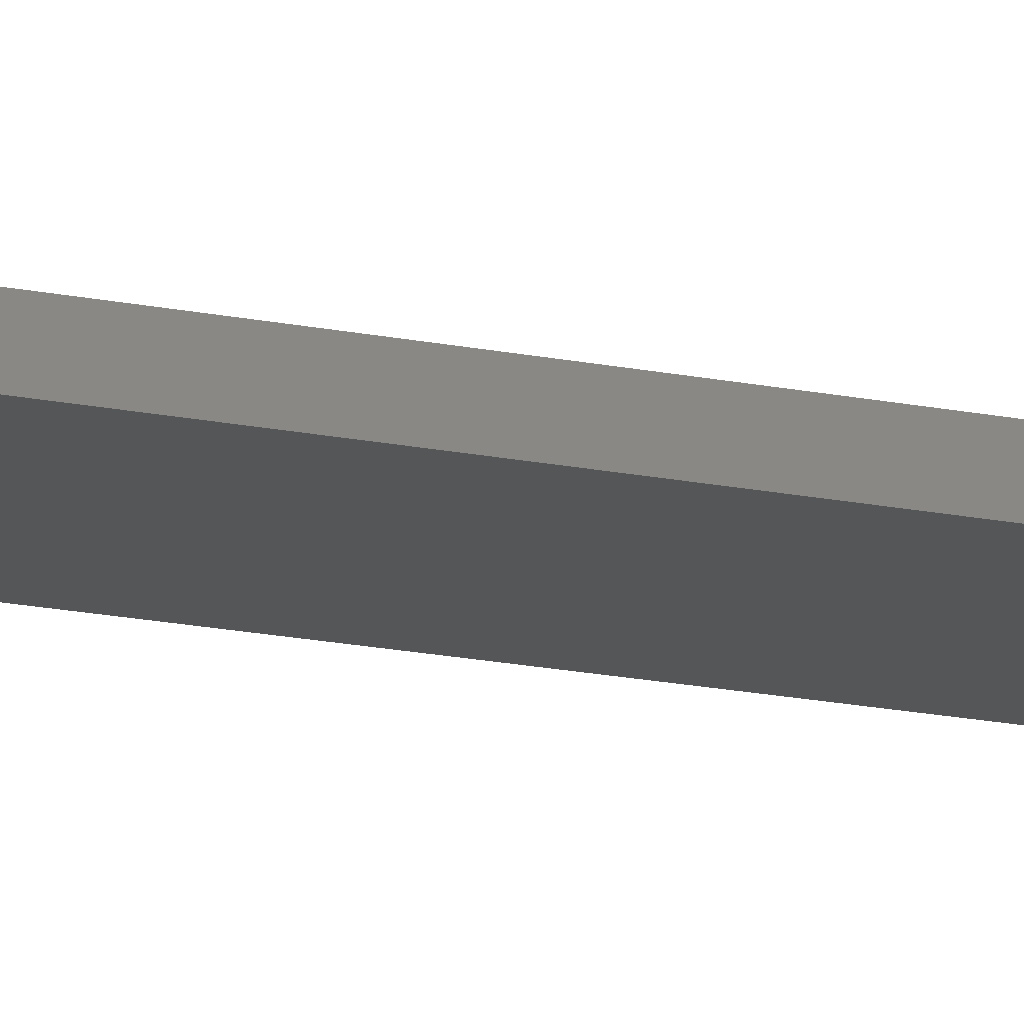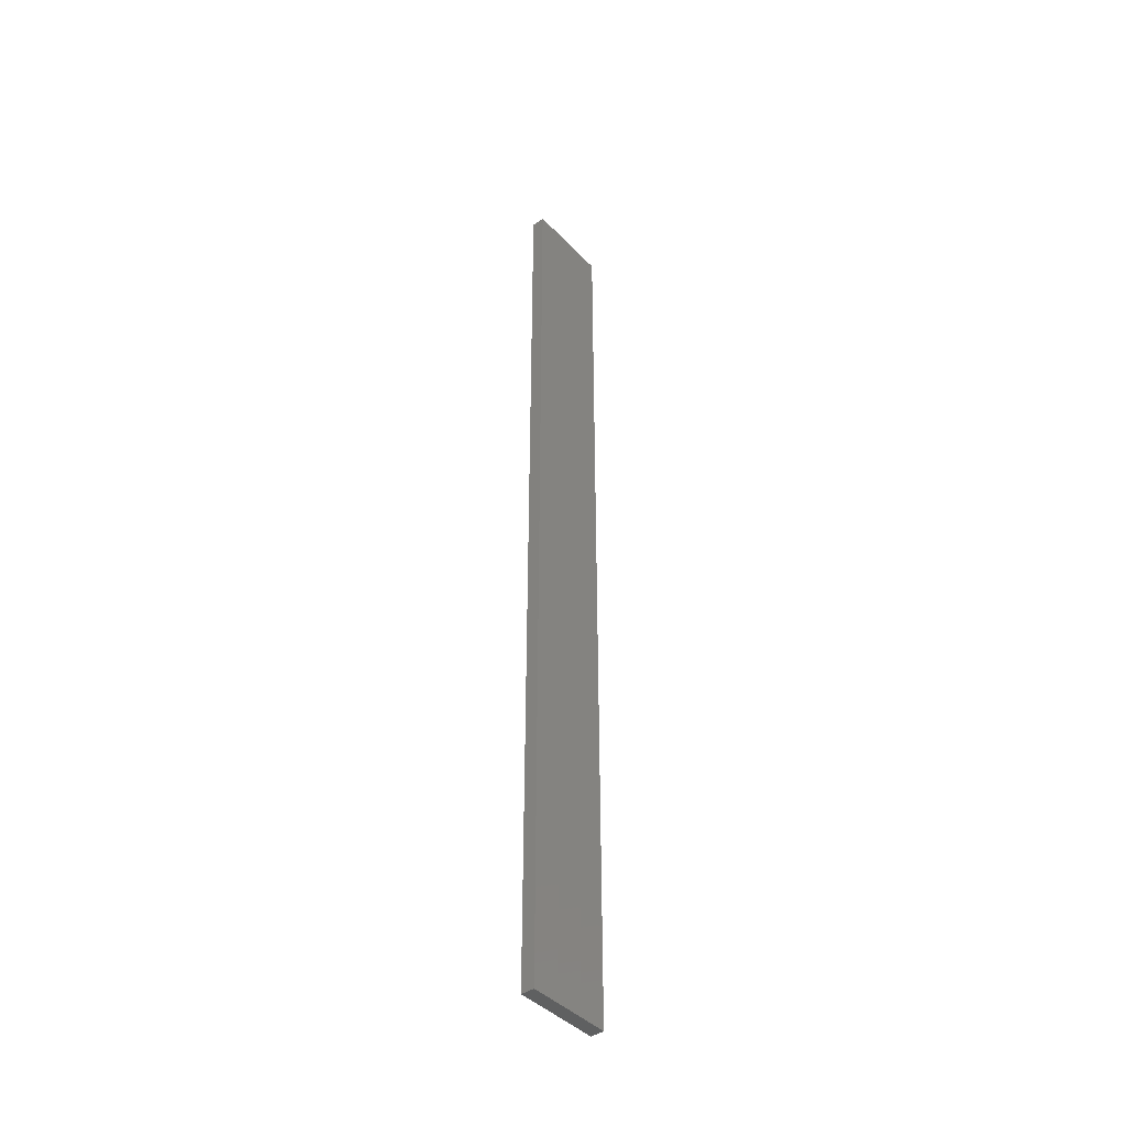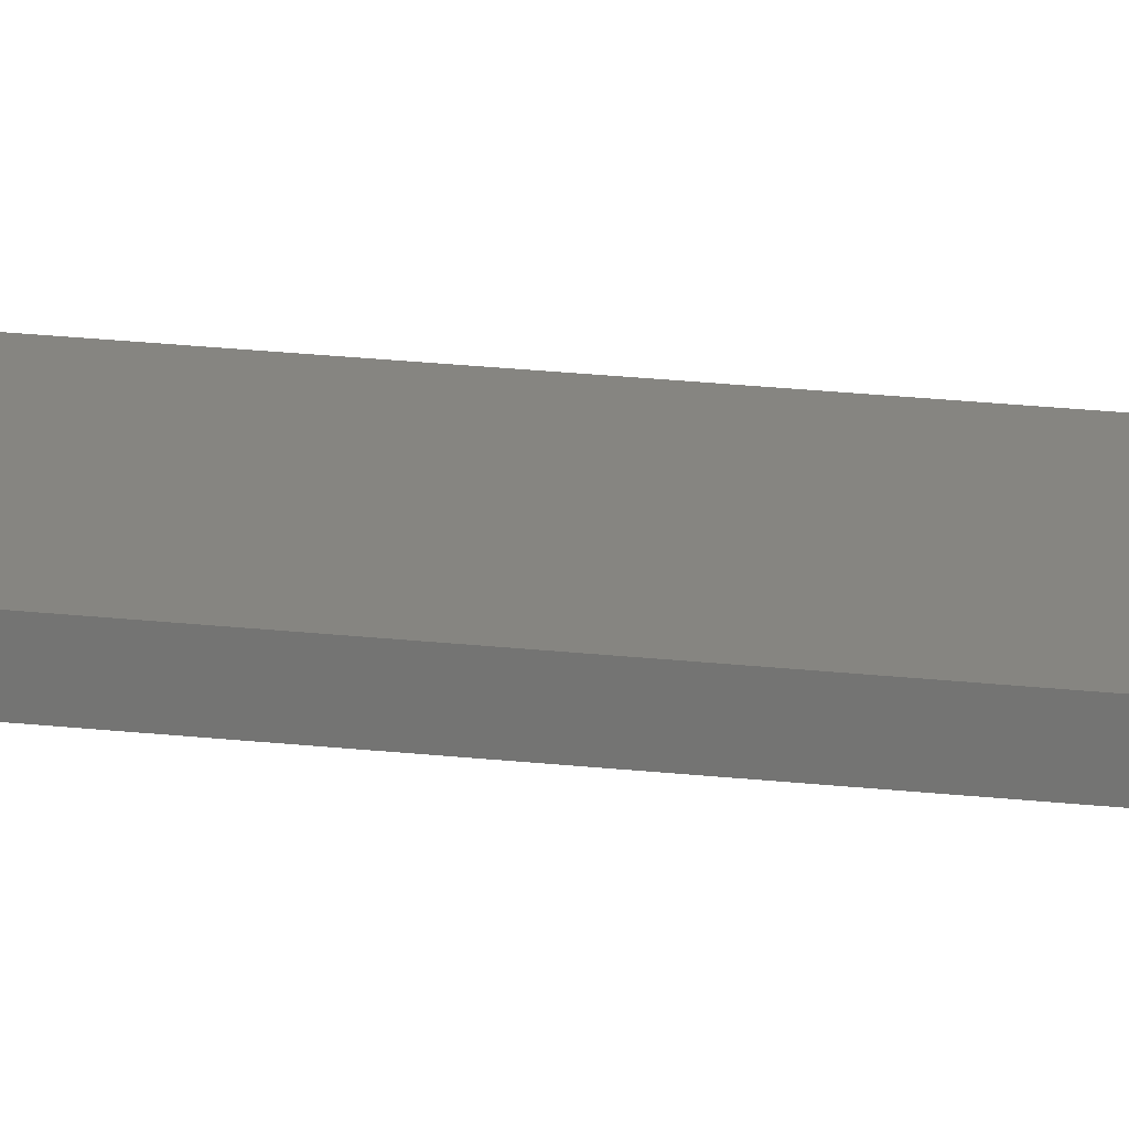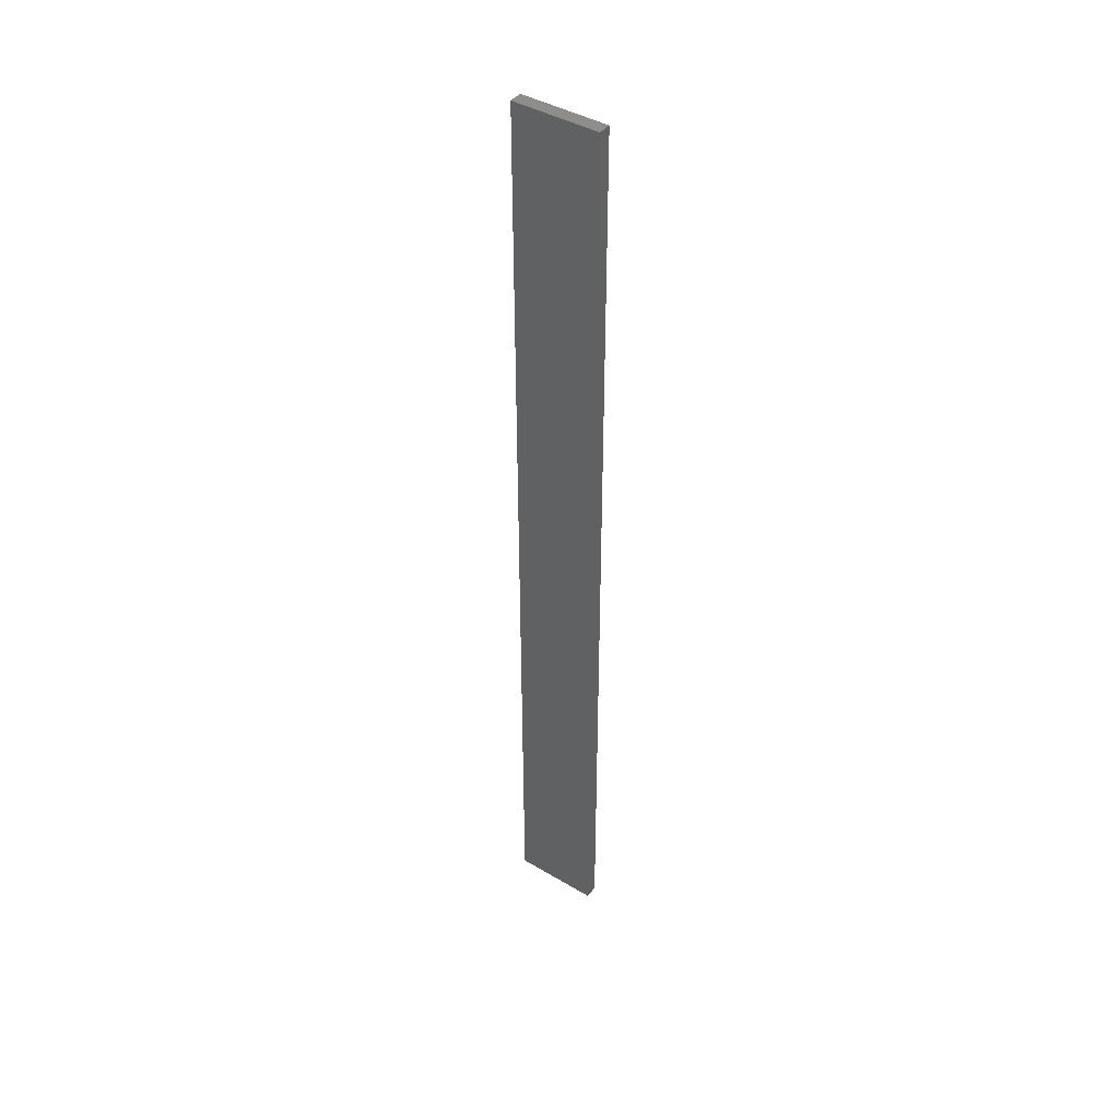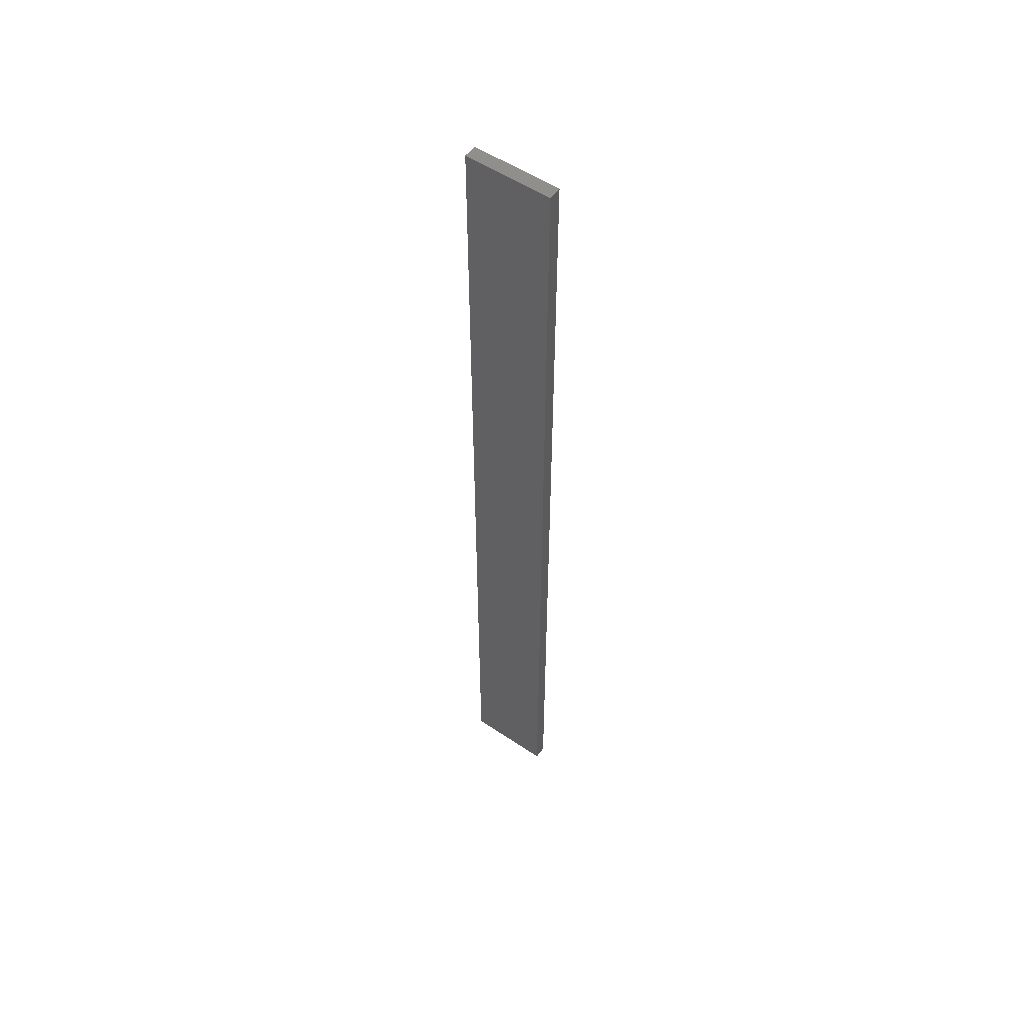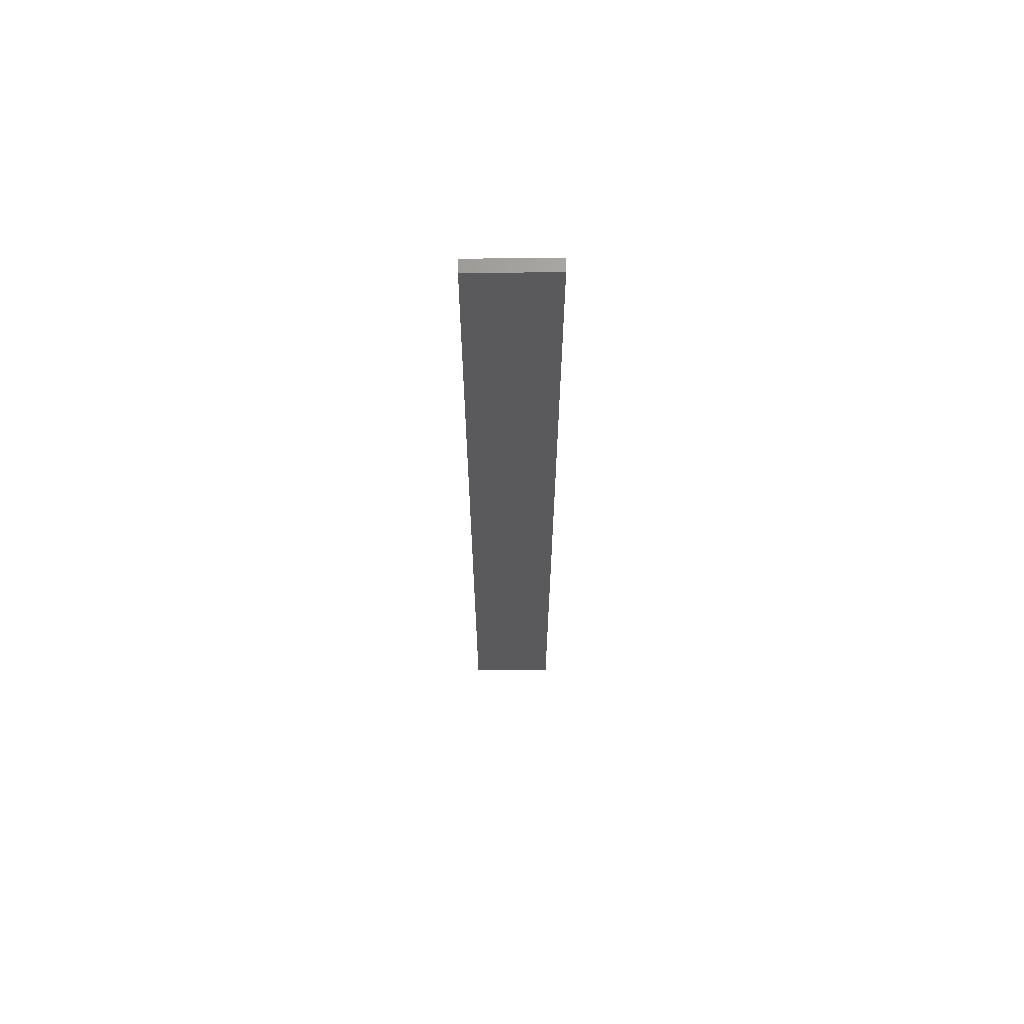
<metadata>
{"format":"stl","ext":"stl","renderer":"f3d","projection":"perspective","resolution":1024,"background":"white","views":[{"elev":-15.3,"azim":64.7,"up":"+Y"},{"elev":-42.2,"azim":-50.4,"up":"+Z"},{"elev":20.7,"azim":-78.2,"up":"+Y"},{"elev":42.3,"azim":-144.4,"up":"+Z"},{"elev":53.9,"azim":-144.2,"up":"+Z"},{"elev":65.6,"azim":-0.1,"up":"+Z"}]}
</metadata>
<code>
# stl→obj: 16 verts, 28 faces
v -0.1898 -4.301 -96.41
v -0.08143 -4.3 -96.41
v -0.08143 -4.3 -92.82
v -0.1898 -4.301 -92.82
v -0.2981 -4.301 -96.41
v -0.2981 -4.301 -92.82
v -0.4064 -4.301 -96.41
v -0.4064 -4.301 -92.82
v -0.4065 -4.251 -92.82
v -0.4065 -4.251 -96.41
v -0.08171 -4.25 -92.82
v -0.19 -4.251 -96.41
v -0.19 -4.251 -92.82
v -0.08171 -4.25 -96.41
v -0.2983 -4.251 -96.41
v -0.2983 -4.251 -92.82
f 1 2 3
f 1 3 4
f 5 4 6
f 5 1 4
f 7 6 8
f 7 5 6
f 7 9 10
f 8 9 7
f 11 12 13
f 14 12 11
f 13 15 16
f 12 15 13
f 16 10 9
f 15 10 16
f 14 3 2
f 11 3 14
f 16 9 8
f 6 16 8
f 13 16 6
f 4 13 6
f 3 11 13
f 3 13 4
f 10 15 7
f 15 5 7
f 15 12 5
f 12 1 5
f 12 14 1
f 14 2 1

</code>
